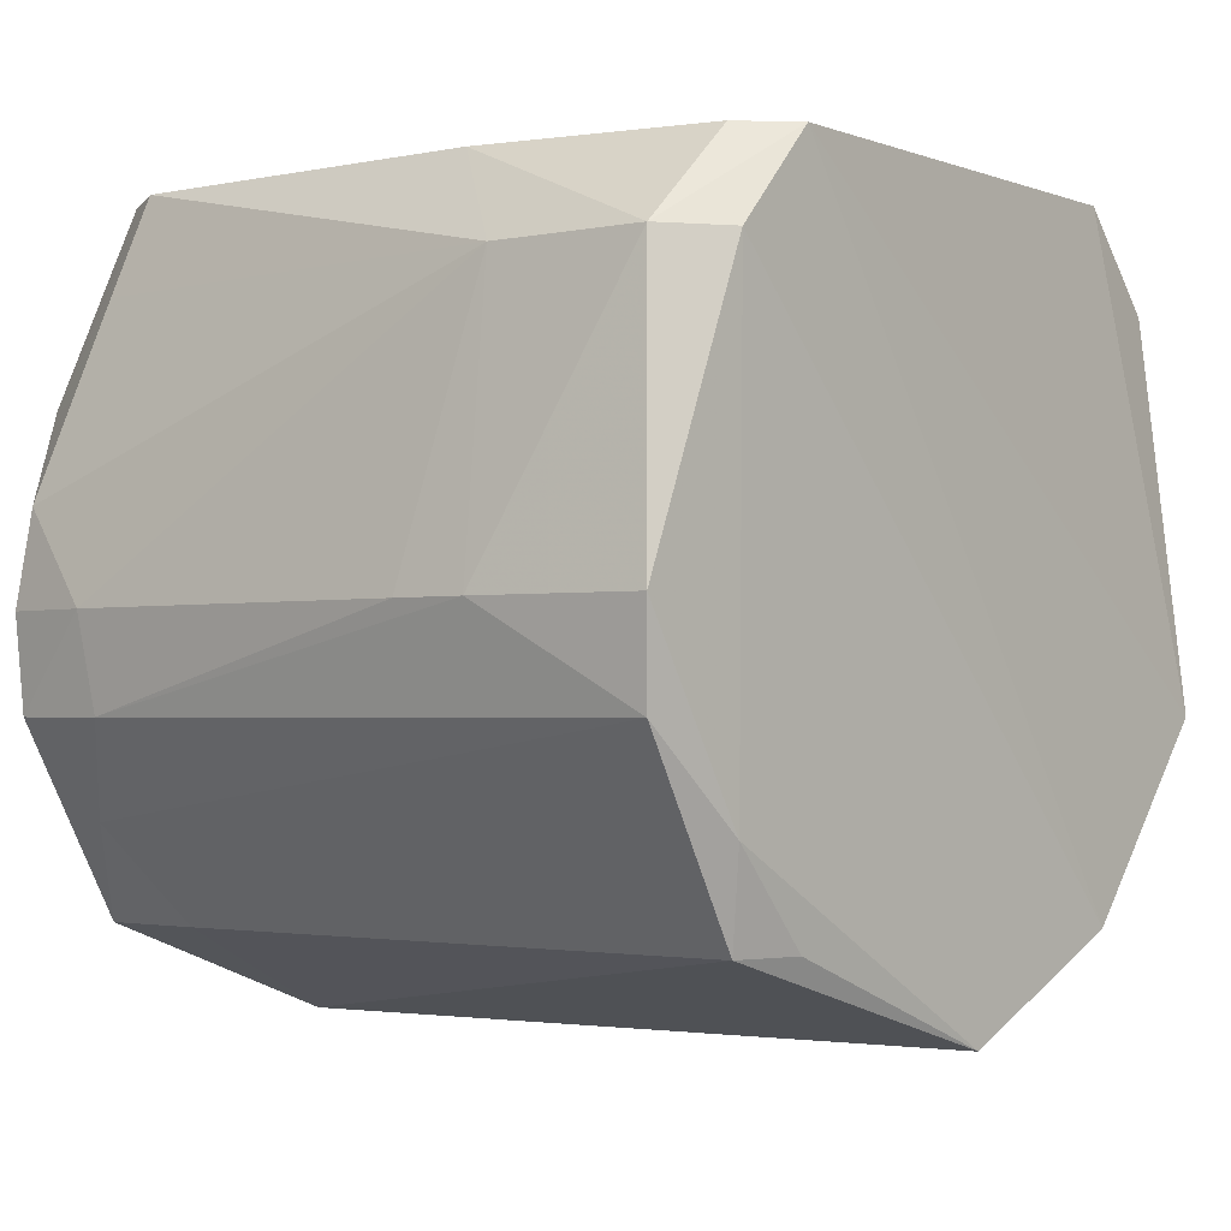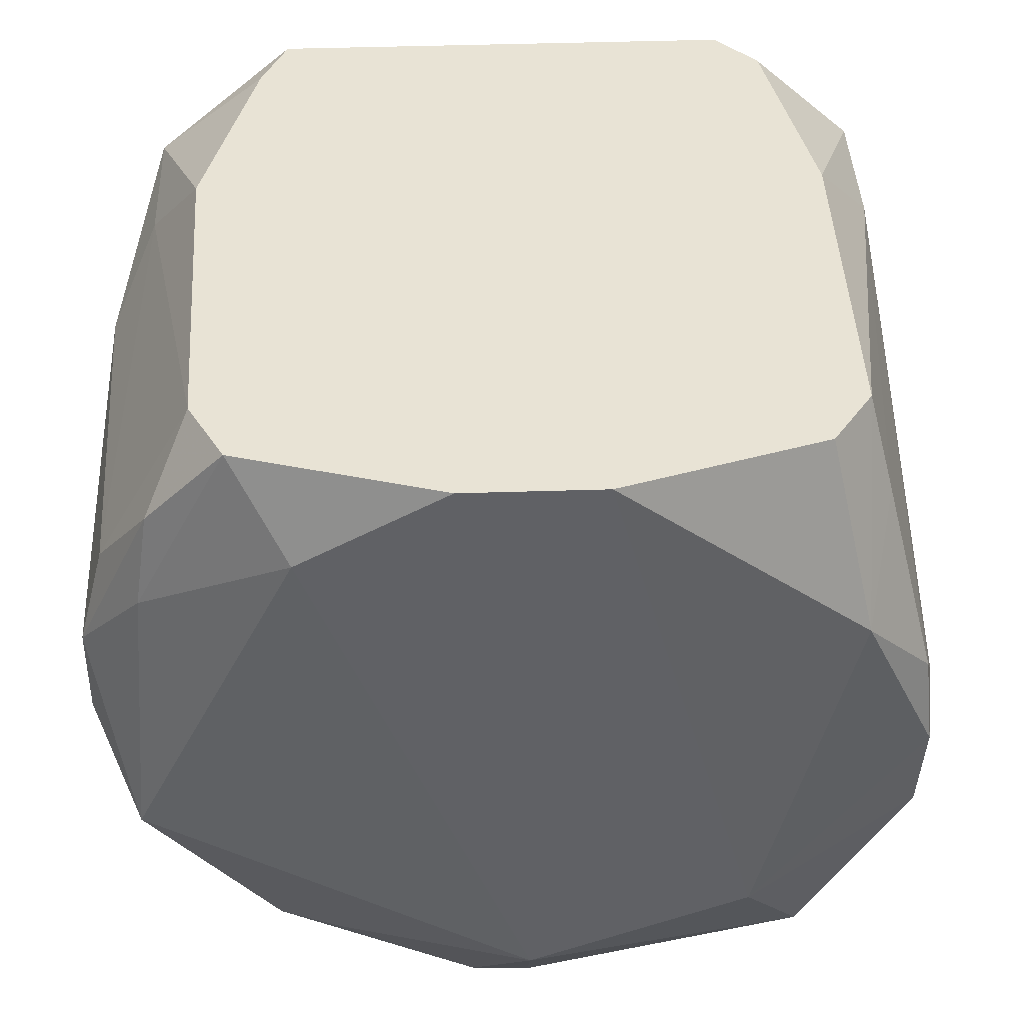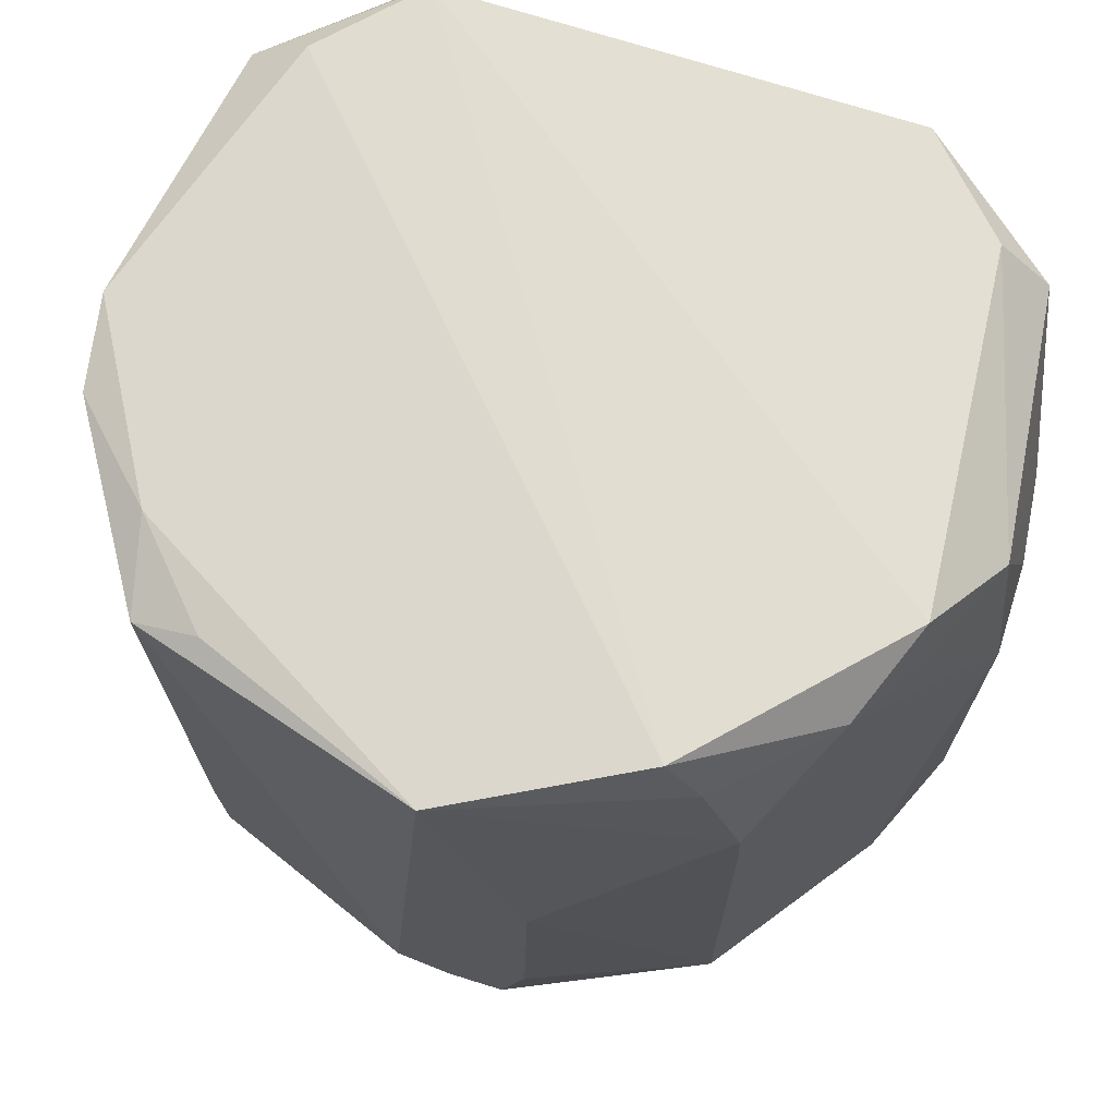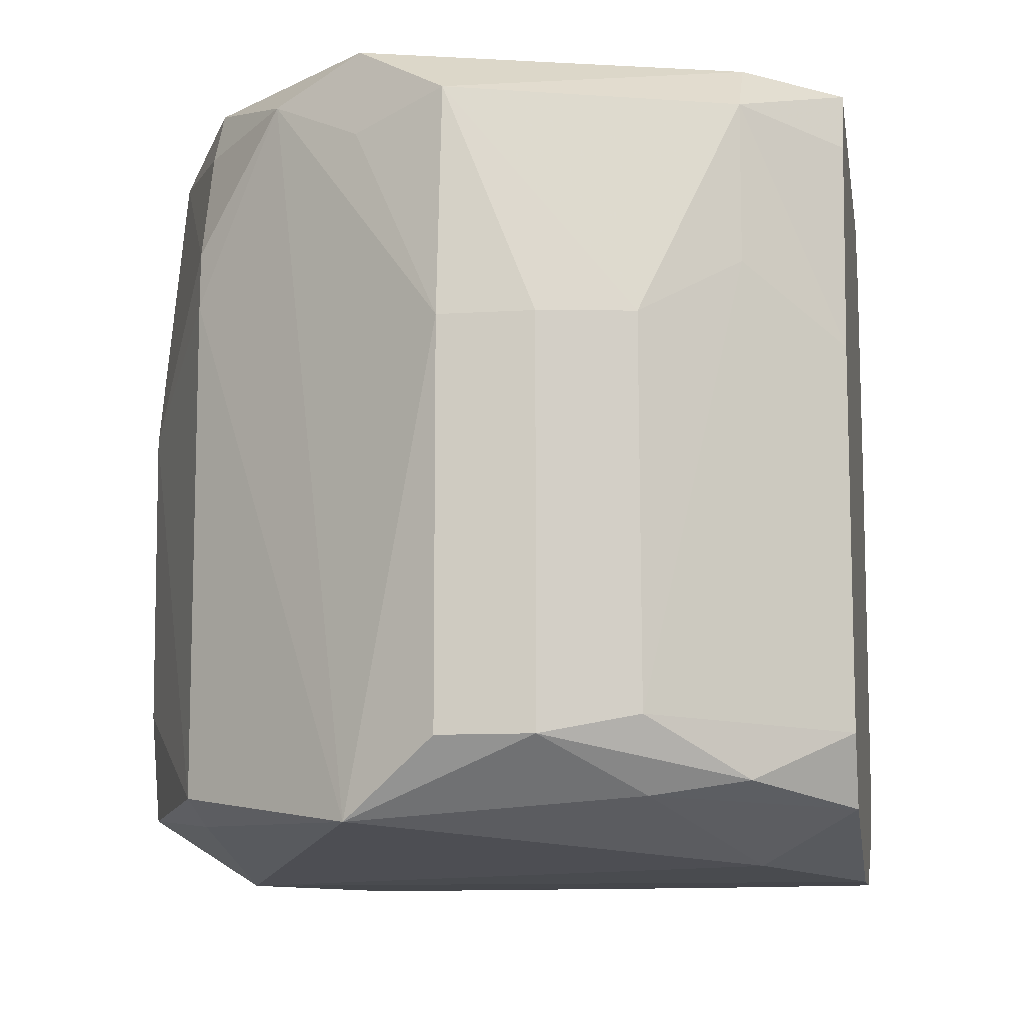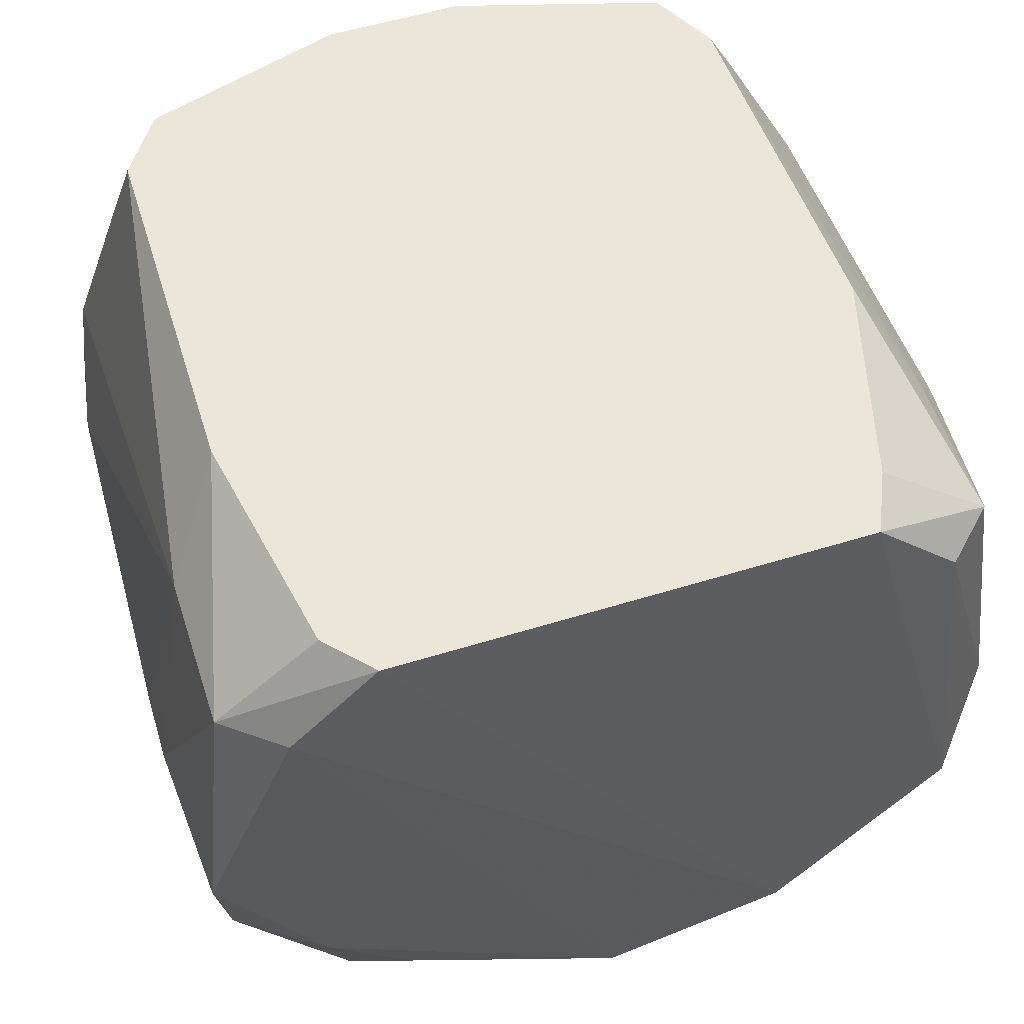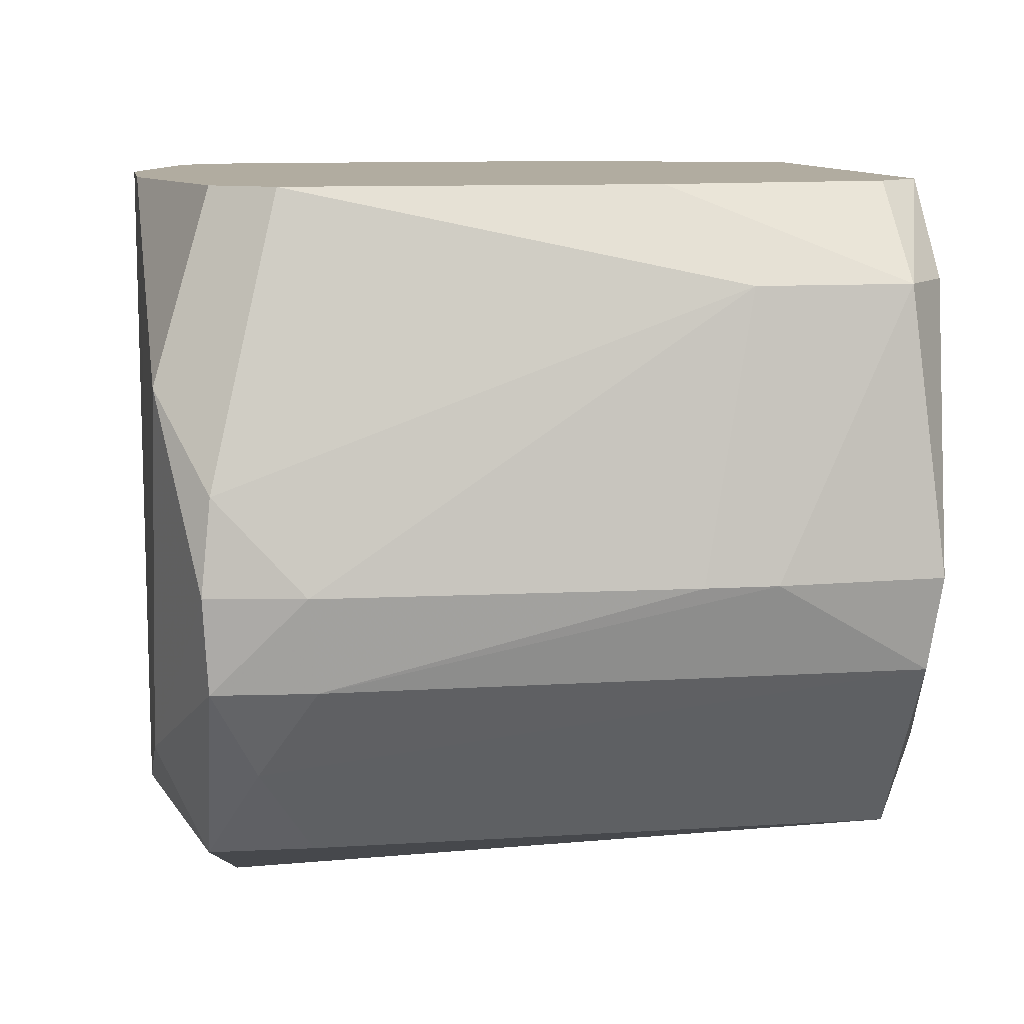
<metadata>
{"format":"obj","ext":"obj","renderer":"f3d","projection":"perspective","resolution":1024,"background":"white","views":[{"elev":-1.9,"azim":126.8,"up":"+Z"},{"elev":41.0,"azim":-2.3,"up":"+Z"},{"elev":70.7,"azim":-162.2,"up":"+Y"},{"elev":-10.0,"azim":-80.7,"up":"+Y"},{"elev":55.5,"azim":162.1,"up":"+Z"},{"elev":10.1,"azim":80.2,"up":"+Z"}]}
</metadata>
<code>
v -0.0008637 0.1535 -0.1948
v -0.05047 -0.01357 -0.1948
v -0.04726 -0.1725 -0.1948
v -0.03269 -0.2306 -0.1948
v -0.0008637 -0.2323 -0.1948
v 0.02917 -0.2193 -0.1948
v 0.1568 0.128 -0.1448
v 0.1218 0.1392 -0.1448
v -0.09977 0.1644 -0.1448
v -0.1189 0.1328 -0.1448
v -0.1405 0.07179 -0.1448
v -0.1415 0.04199 -0.1448
v -0.1426 -0.2248 -0.1448
v -0.1069 -0.2377 -0.1448
v -0.0008637 -0.2665 -0.1448
v 0.1526 -0.2409 -0.1448
v 0.1551 -0.1856 -0.1448
v 0.1876 0.1073 -0.09482
v 0.1682 0.1394 -0.09482
v -0.1726 0.1421 -0.09482
v 0.1201 -0.267 -0.09482
v 0.1856 -0.2162 -0.09482
v 0.2185 0.1297 -0.04482
v -0.1934 0.1628 -0.04482
v -0.2009 0.1156 -0.04482
v -0.2123 -0.2412 -0.04482
v 0.211 -0.2415 -0.04482
v 0.2162 -0.1874 -0.04482
v 0.2298 -0.02969 0.005177
v 0.2313 0.007079 0.005177
v 0.2319 0.04593 0.005177
v 0.2263 0.1354 0.005177
v -0.2223 0.1312 0.005177
v -0.2369 0.007691 0.005177
v -0.2368 -0.06707 0.005177
v -0.2368 -0.2011 0.005177
v 0.2138 -0.2444 0.005177
v 0.2231 -0.1924 0.005177
v 0.225 -0.1448 0.005177
v -0.2367 0.007668 0.05518
v -0.2367 -0.201 0.05518
v 0.2084 -0.239 0.05518
v -0.231 0.006754 0.1052
v -0.223 -0.1911 0.1052
v -0.2004 -0.2292 0.1052
v 0.1698 -0.2645 0.1052
v 0.1957 -0.2263 0.1052
v 0.2065 0.03769 0.1552
v 0.2065 0.07598 0.1552
v 0.2065 0.121 0.1552
v 0.1749 0.1461 0.1552
v -0.1769 0.1464 0.1552
v -0.2055 0.119 0.1552
v -0.2055 0.03679 0.1552
v -0.1928 -0.2216 0.1552
v -0.1185 -0.2605 0.1552
v 0.1829 -0.2135 0.1552
v 0.1722 -0.002281 0.2052
v 0.1504 0.1215 0.2052
v 0.1275 0.147 0.2052
v -0.1289 0.1466 0.2052
v -0.1439 0.1133 0.2052
v -0.1494 0.01856 0.2052
v -0.1752 -0.002077 0.2052
v -0.1683 -0.1971 0.2052
v -0.1492 -0.2338 0.2052
v -0.0384 -0.2667 0.2052
v 0.03668 -0.2667 0.2052
v 0.1471 -0.2333 0.2052
v 0.17 -0.2006 0.2052
f 67 59 62
f 62 59 61
f 20 26 34
f 15 56 26
f 21 67 15
f 67 56 15
f 1 7 6
f 31 28 23
f 68 67 21
f 21 46 68
f 53 62 61
f 66 56 67
f 26 41 36
f 25 20 34
f 24 20 25
f 14 15 26
f 4 15 14
f 16 27 21
f 21 15 16
f 7 23 18
f 19 23 7
f 70 46 57
f 37 46 21
f 21 27 37
f 9 20 24
f 61 24 52
f 52 53 61
f 24 25 33
f 33 52 24
f 53 52 33
f 33 25 34
f 62 53 64
f 65 66 64
f 34 26 35
f 26 36 35
f 35 41 34
f 35 36 41
f 54 44 65
f 65 64 54
f 54 64 53
f 55 44 41
f 55 66 65
f 65 44 55
f 4 14 13
f 13 14 26
f 17 6 7
f 17 16 6
f 7 18 17
f 17 18 23
f 6 16 5
f 5 4 1
f 1 6 5
f 5 15 4
f 5 16 15
f 8 7 1
f 1 19 8
f 8 19 7
f 48 70 57
f 58 50 59
f 58 59 67
f 67 70 58
f 70 48 58
f 69 68 46
f 67 68 69
f 69 70 67
f 46 70 69
f 46 37 42
f 38 37 27
f 28 39 38
f 38 27 28
f 38 42 37
f 39 48 38
f 48 42 38
f 53 33 43
f 43 54 53
f 44 54 43
f 41 44 43
f 62 64 63
f 63 64 66
f 67 62 63
f 63 66 67
f 45 55 41
f 45 41 26
f 26 56 45
f 56 66 45
f 66 55 45
f 26 20 12
f 20 11 12
f 12 13 26
f 10 9 1
f 1 11 10
f 20 9 10
f 10 11 20
f 1 4 2
f 2 11 1
f 2 12 11
f 13 12 2
f 16 17 22
f 28 27 22
f 27 16 22
f 22 23 28
f 22 17 23
f 31 48 30
f 30 28 31
f 50 58 49
f 49 58 48
f 31 50 49
f 49 48 31
f 57 46 47
f 46 42 47
f 47 48 57
f 47 42 48
f 40 33 34
f 40 43 33
f 34 41 40
f 41 43 40
f 4 13 3
f 3 2 4
f 13 2 3
f 51 19 1
f 1 9 51
f 29 48 39
f 29 30 48
f 29 39 28
f 28 30 29
f 60 9 24
f 60 51 9
f 60 24 61
f 59 50 60
f 50 51 60
f 61 59 60
f 32 51 50
f 23 19 32
f 19 51 32
f 32 50 31
f 31 23 32

</code>
